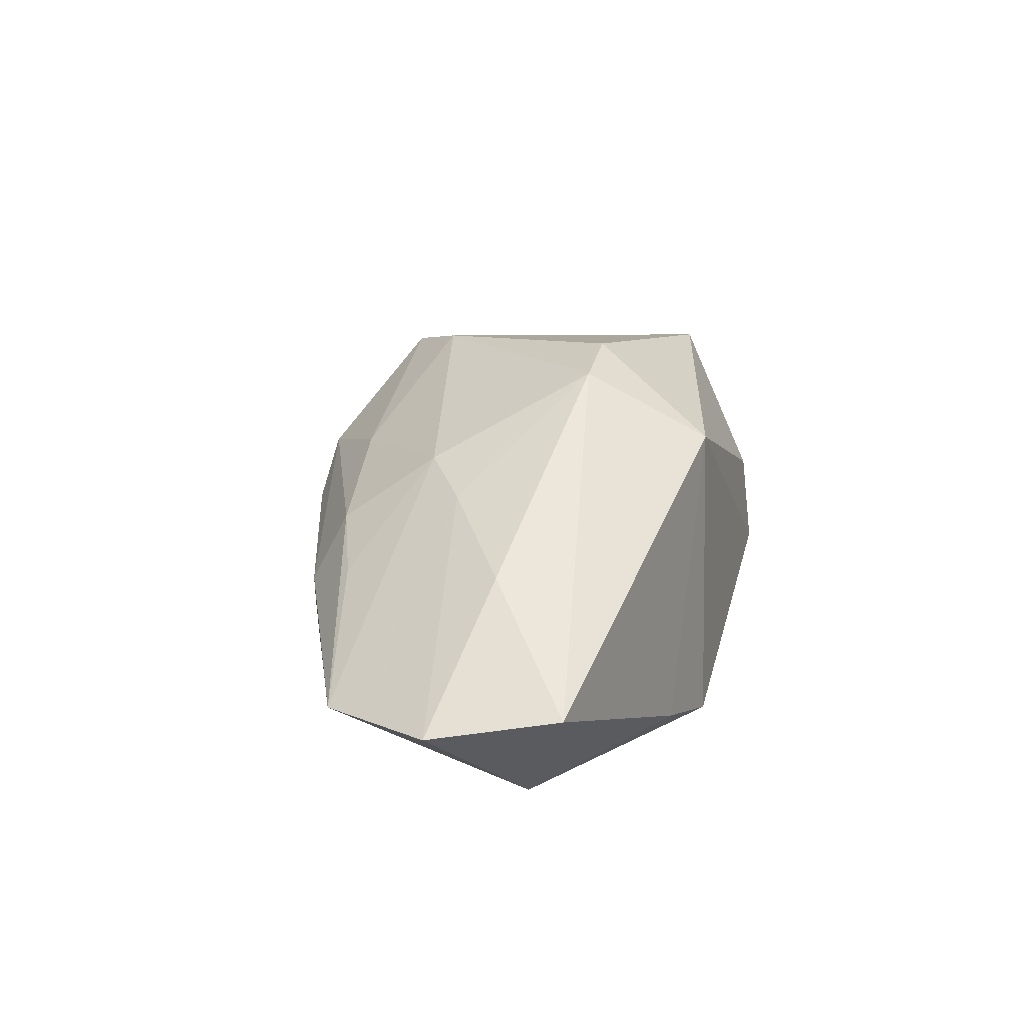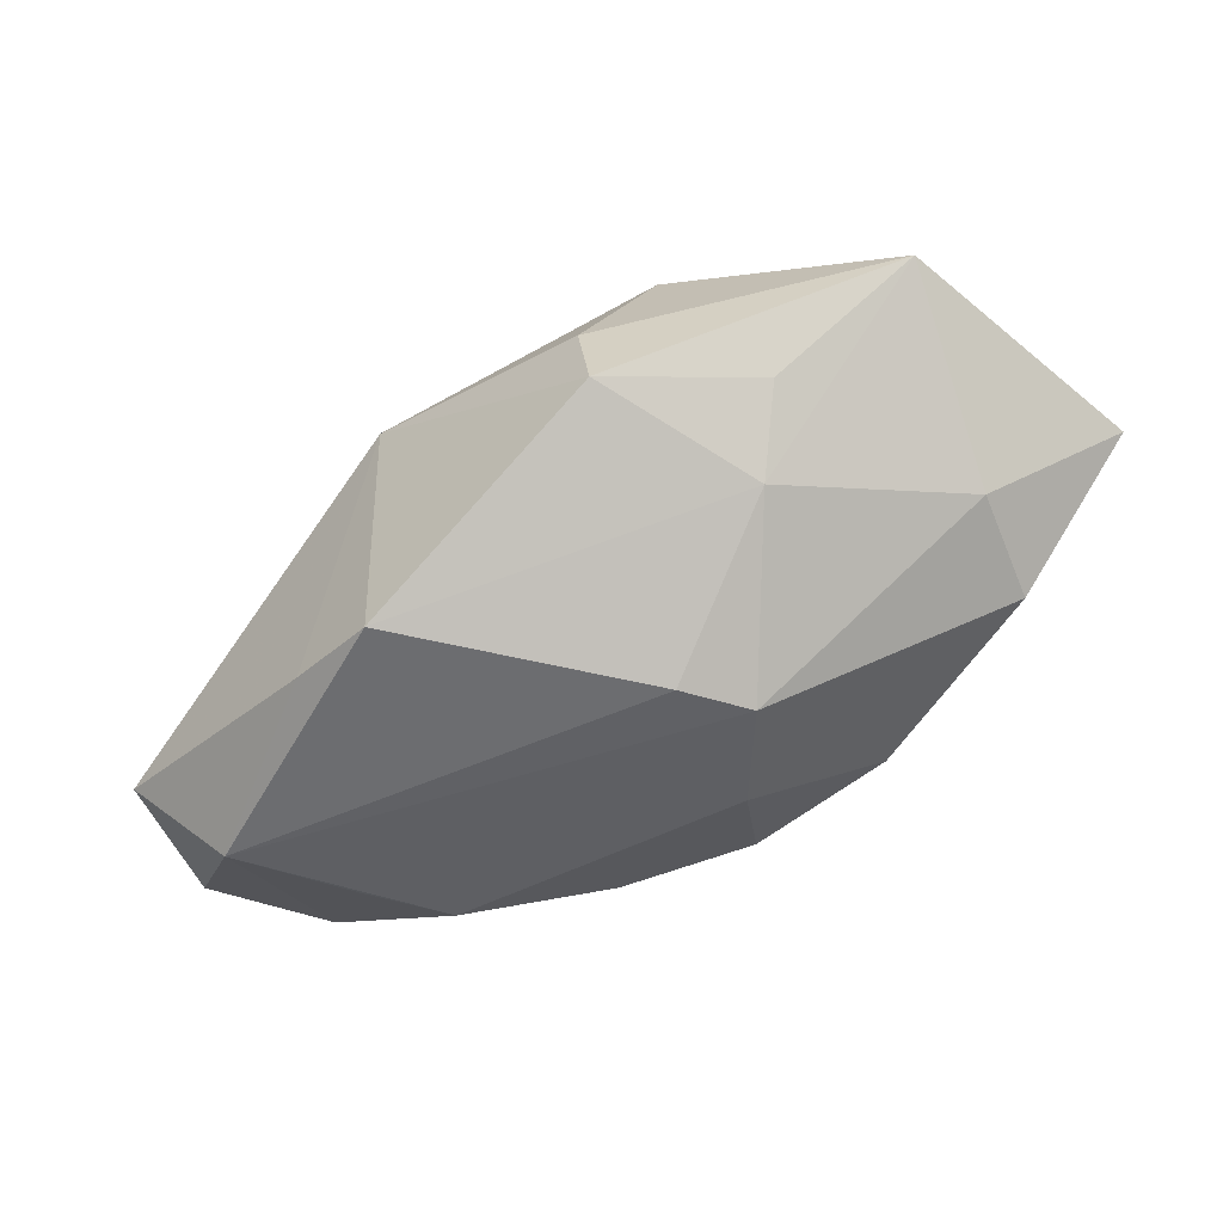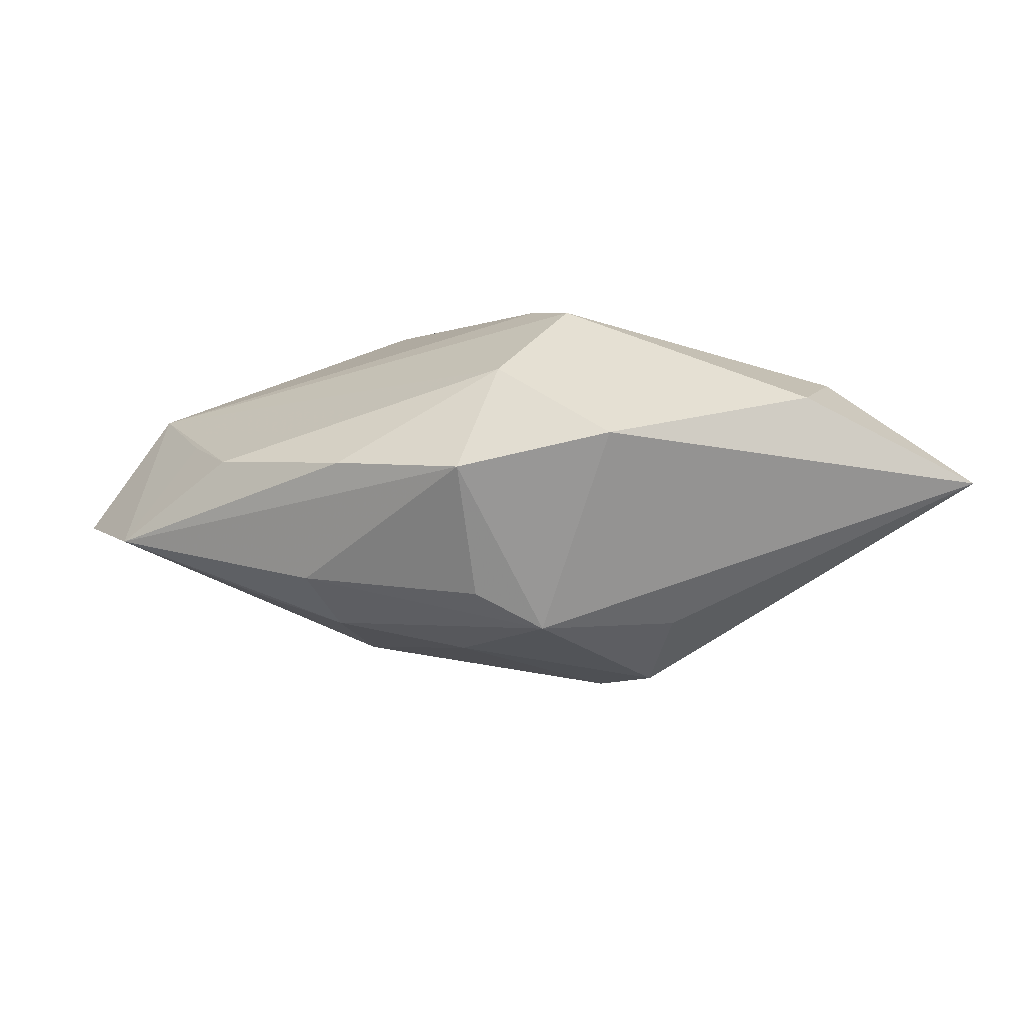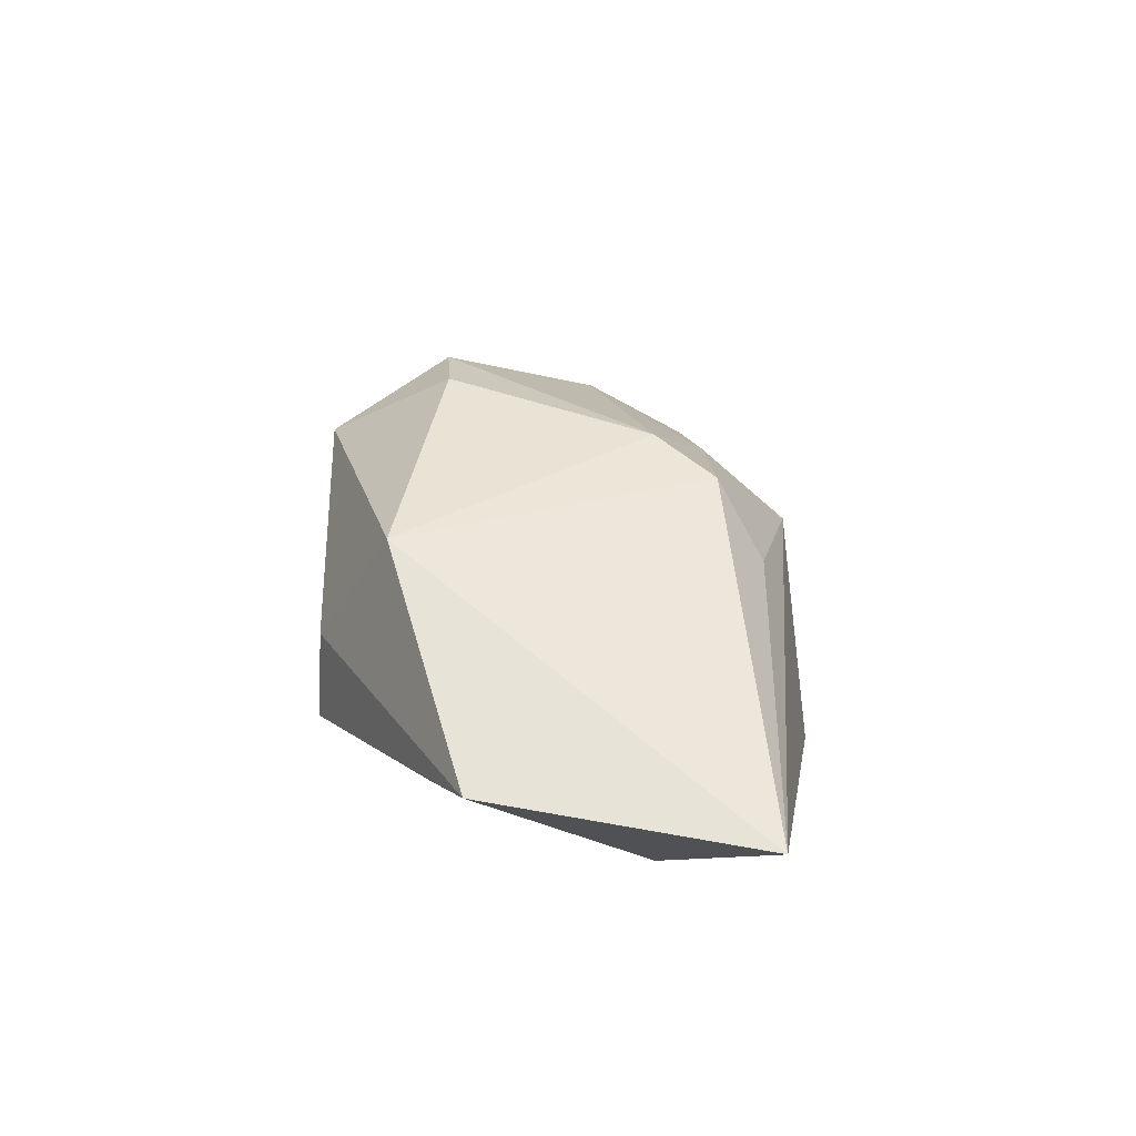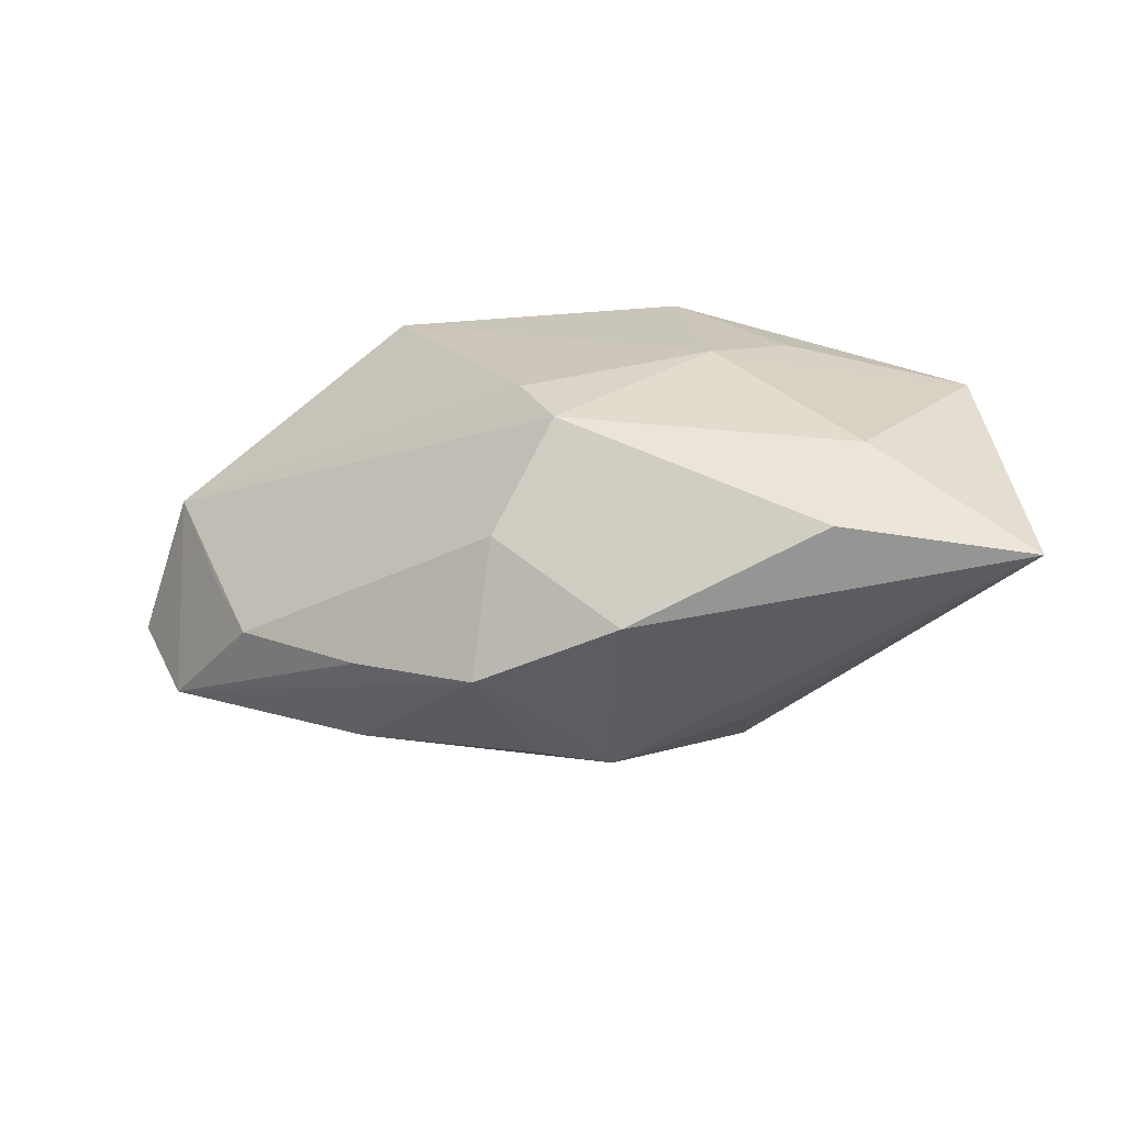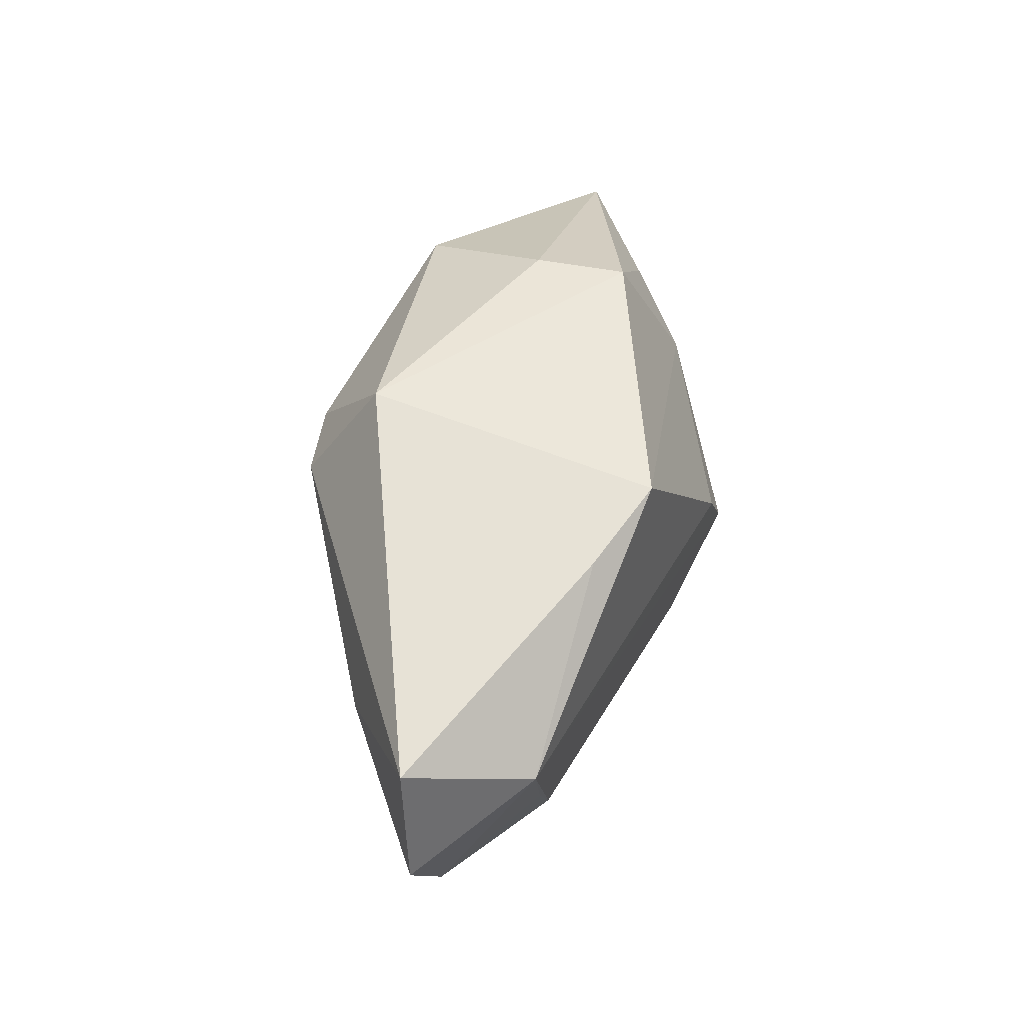
<metadata>
{"format":"obj","ext":"obj","renderer":"f3d","projection":"perspective","resolution":1024,"background":"white","views":[{"elev":10.8,"azim":107.7,"up":"+Z"},{"elev":-50.4,"azim":-140.2,"up":"+Z"},{"elev":-75.3,"azim":-160.9,"up":"+Y"},{"elev":39.5,"azim":-89.3,"up":"+Z"},{"elev":-43.9,"azim":-144.8,"up":"+Y"},{"elev":53.6,"azim":116.3,"up":"+Y"}]}
</metadata>
<code>
v 0.01032 -0.006428 0.001846
v 0.001316 -0.01213 -0.00516
v 0.01326 -0.004851 -0.007726
v 0.02295 0.002294 -0.005314
v 0.004071 0.01078 -0.008385
v 0.002699 -0.01104 0.001366
v -0.01965 0.003263 0.005145
v -0.01542 -0.009863 -0.002387
v -0.01695 -0.004747 -0.001389
v 0.004657 -0.00729 0.004939
v -0.005844 -0.009652 0.00637
v -0.01094 0.003166 -0.003679
v -0.00696 0.01052 0.002801
v -0.008567 0.006958 0.009696
v -0.001143 -0.004696 0.009973
v 0.007069 -0.009135 -0.006601
v 0.01357 -0.005036 -0.0001838
v 0.02154 0.008284 -0.004358
v 0.002892 0.004891 0.01021
v -0.007865 0.01078 -0.001508
v -0.02182 -0.009797 0.004339
v -0.005687 -0.002733 -0.008904
v 0.01081 -0.00805 -0.001337
v 0.0125 0.0002782 0.003585
v -0.006019 -0.01228 -0.004414
v -0.001737 -0.007258 -0.008098
v 0.006432 0.00515 0.009055
v 0.01696 0.003716 0.0007494
v 0.0001963 -0.01105 0.004097
v 0.004735 0.01078 0.005883
v -0.003871 0.0003966 -0.009002
v 0.01999 -0.003459 -0.005182
v 0.009955 -0.001818 0.005011
v -0.01324 0.005228 -0.0003317
v -0.003779 -0.007513 0.009503
v 0.008717 0.01015 -0.007578
v 0.01523 -0.0006987 -0.008154
v 0.01759 0.005493 -0.009002
f 1 29 23
f 21 8 25
f 2 29 25
f 25 29 21
f 25 26 2
f 25 8 22
f 22 26 25
f 38 18 4
f 38 37 3
f 38 26 22
f 3 26 38
f 17 33 1
f 2 26 16
f 16 26 3
f 6 29 2
f 2 23 6
f 6 23 29
f 22 8 9
f 9 12 22
f 9 8 21
f 22 12 31
f 31 12 5
f 31 38 22
f 5 38 31
f 20 30 5
f 5 12 20
f 36 38 5
f 18 38 36
f 5 30 36
f 36 30 18
f 1 23 32
f 32 17 1
f 33 17 32
f 3 37 32
f 32 16 3
f 4 24 32
f 32 24 33
f 32 38 4
f 37 38 32
f 32 23 2
f 2 16 32
f 27 30 19
f 18 30 27
f 33 24 27
f 19 15 27
f 27 15 33
f 10 29 1
f 1 33 10
f 33 15 10
f 21 29 11
f 19 30 14
f 14 15 19
f 28 24 4
f 28 27 24
f 4 18 28
f 18 27 28
f 29 10 35
f 35 10 15
f 35 11 29
f 21 11 35
f 35 14 21
f 15 14 35
f 30 20 13
f 13 14 30
f 21 14 7
f 7 13 20
f 14 13 7
f 7 9 21
f 12 9 7
f 34 20 12
f 12 7 34
f 34 7 20

</code>
